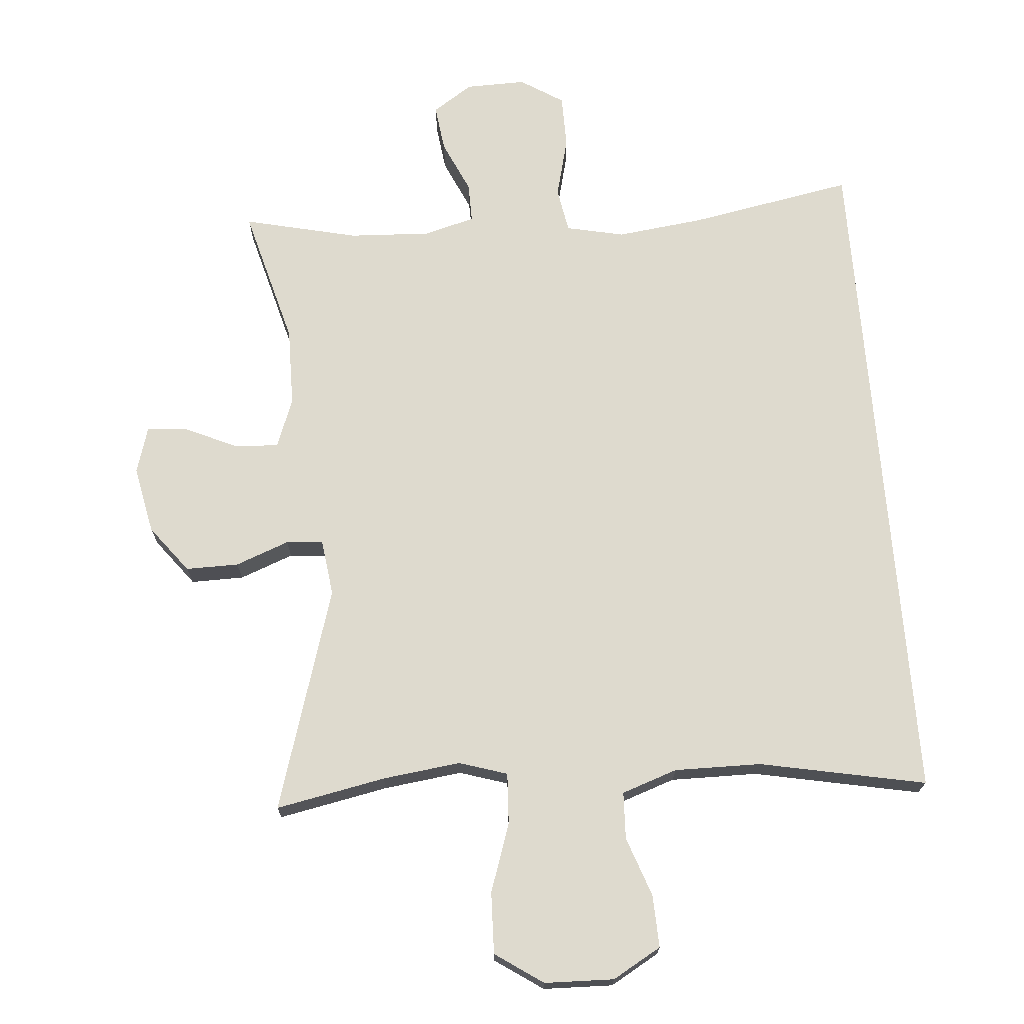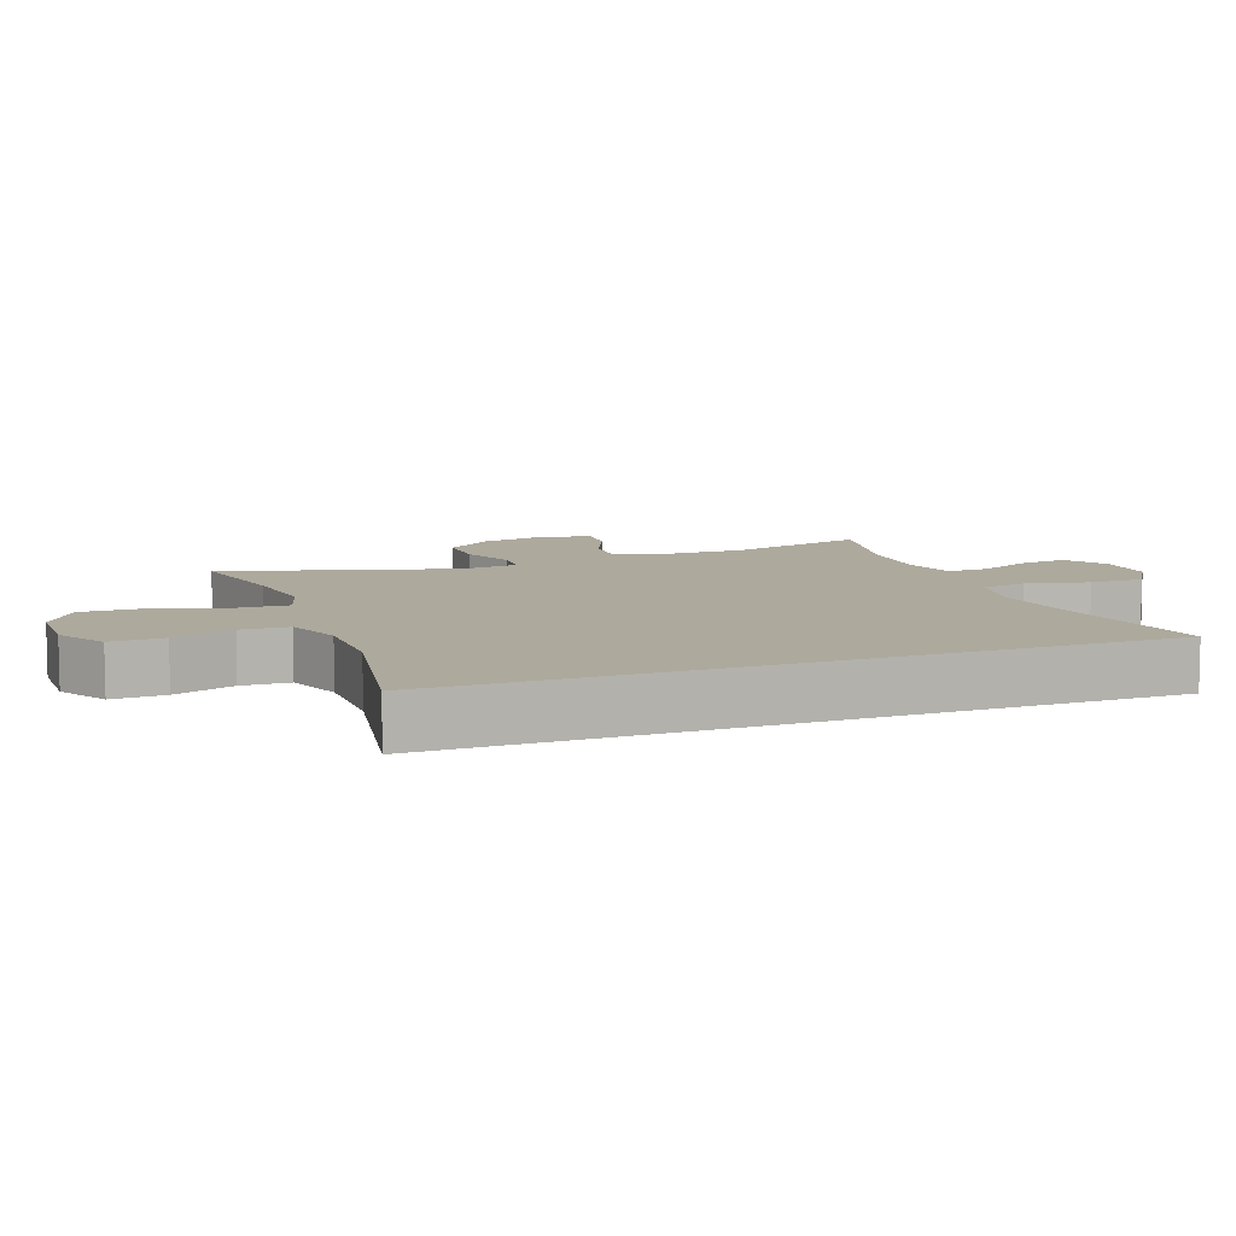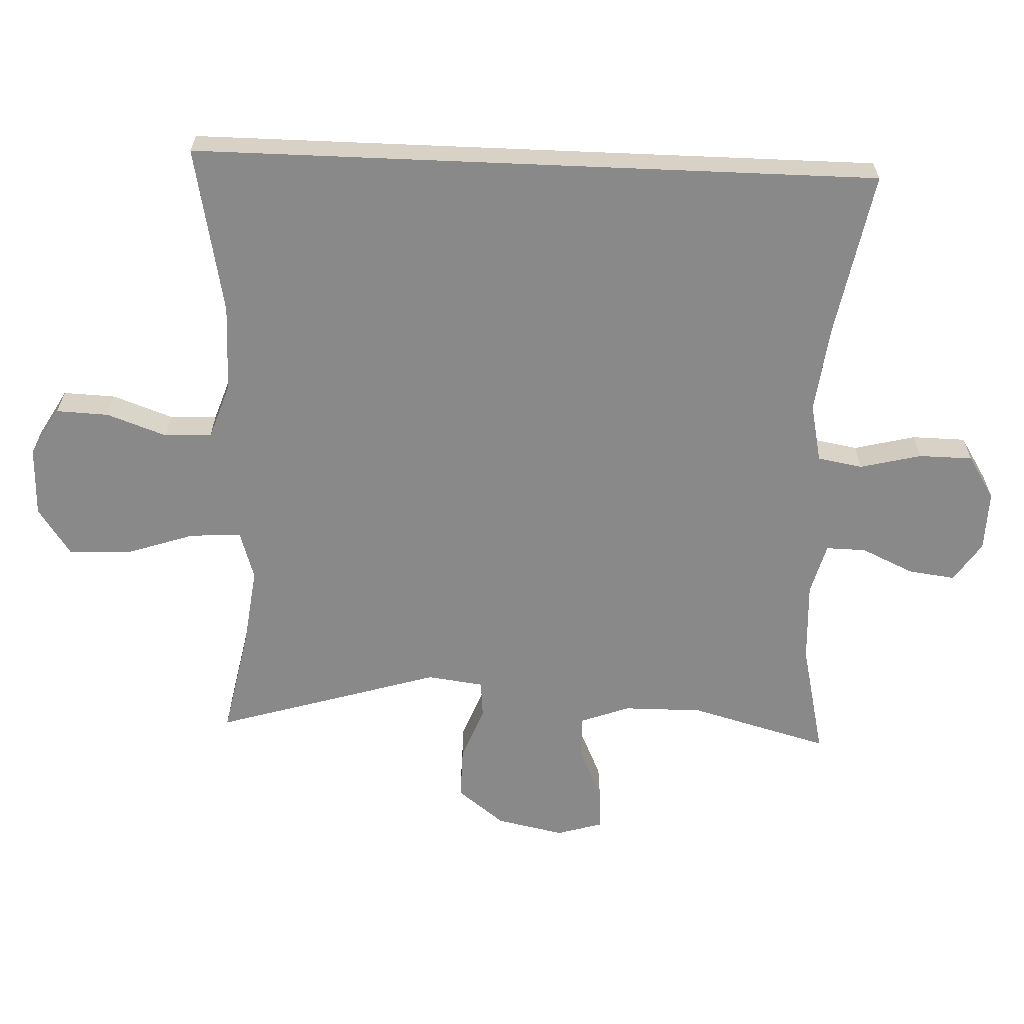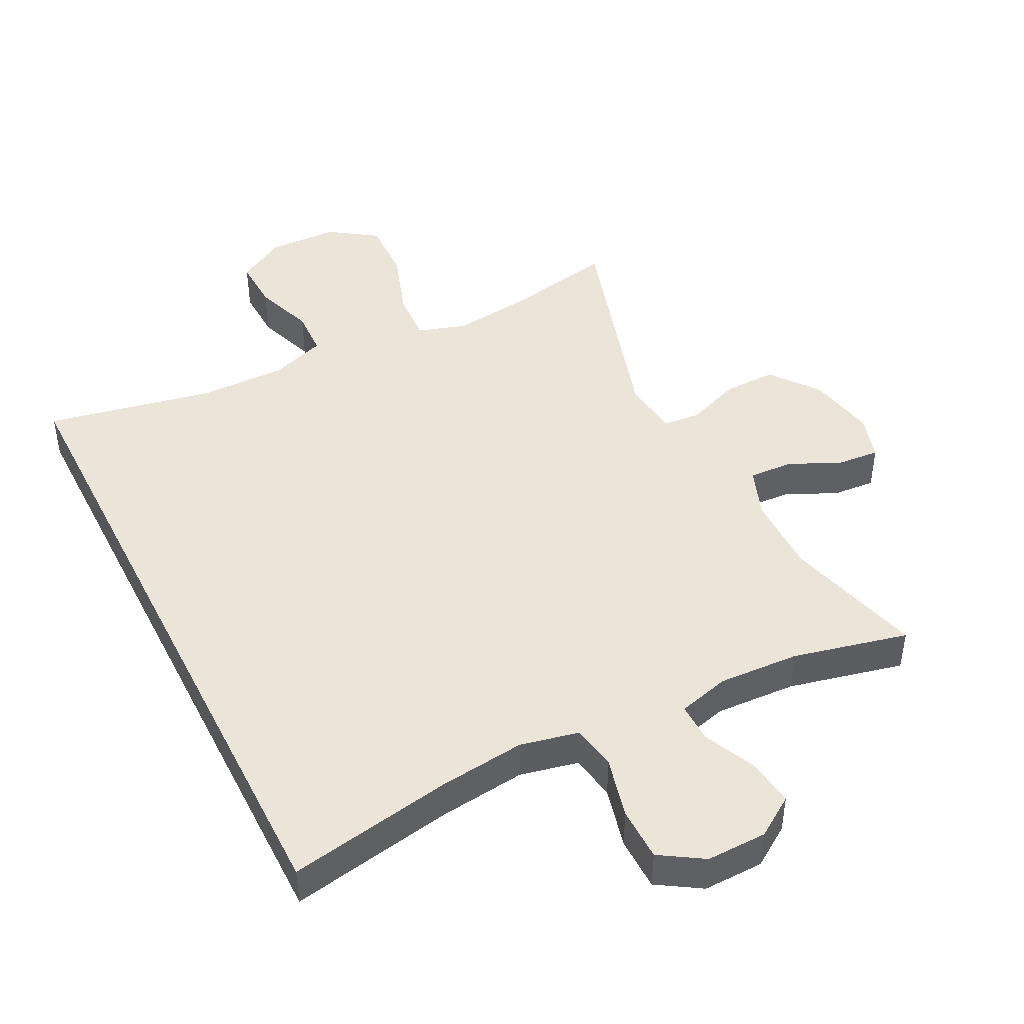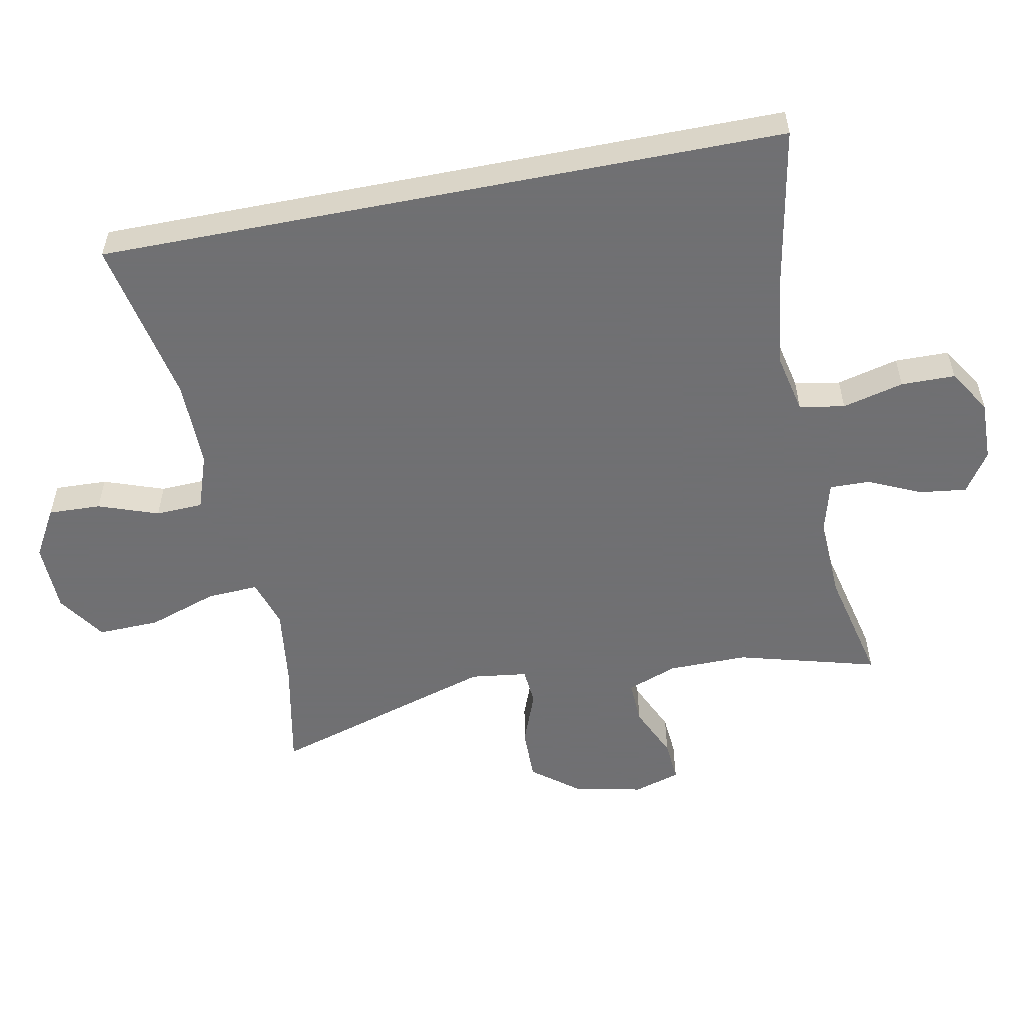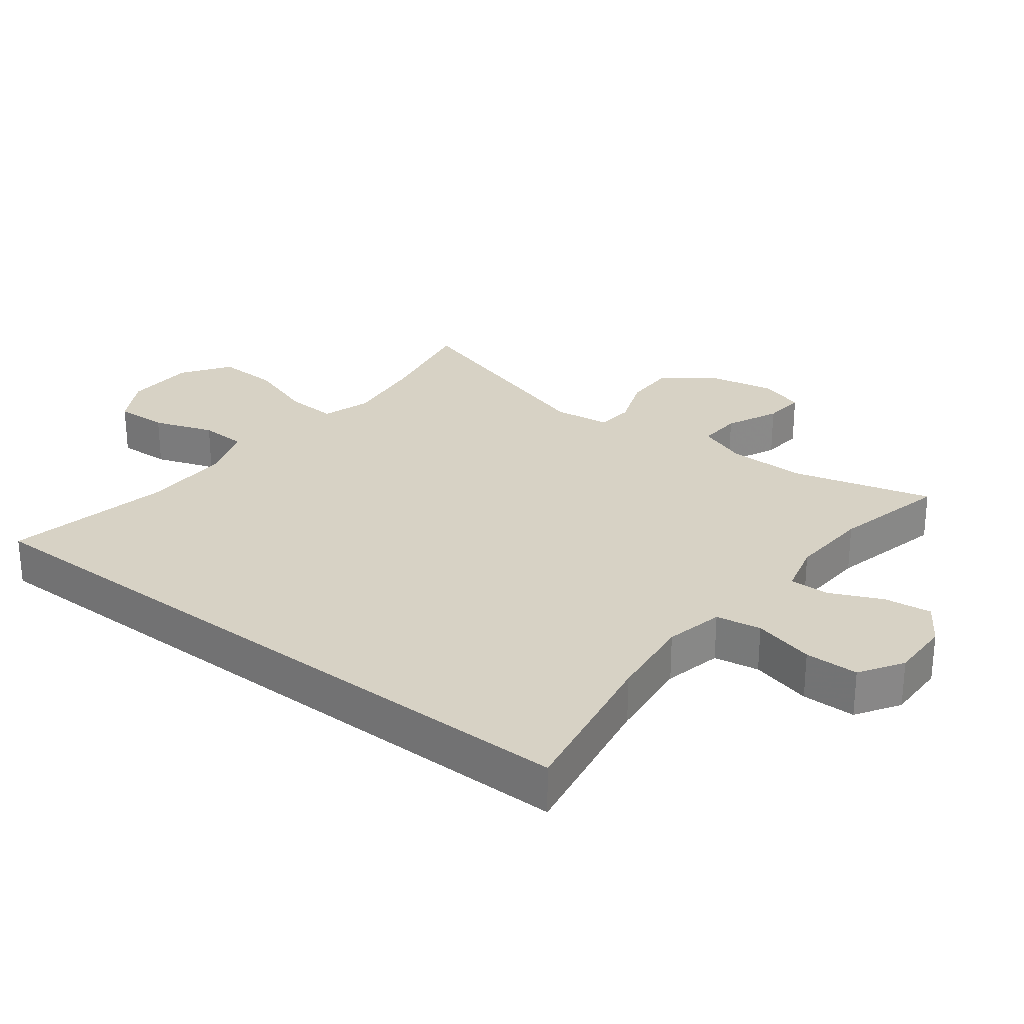
<metadata>
{"format":"obj","ext":"obj","renderer":"f3d","projection":"perspective","resolution":1024,"background":"white","views":[{"elev":71.1,"azim":-4.6,"up":"+Y"},{"elev":8.8,"azim":69.0,"up":"+Y"},{"elev":-63.0,"azim":87.6,"up":"+Y"},{"elev":45.1,"azim":153.2,"up":"+Y"},{"elev":-55.0,"azim":101.1,"up":"+Y"},{"elev":27.4,"azim":127.8,"up":"+Y"}]}
</metadata>
<code>
v -0.5 0.07 0.5
v -0.334 0.07 0.467
v -0.216 0.07 0.452
v -0.143 0.07 0.475
v -0.147 0.07 0.552
v -0.182 0.07 0.656
v -0.185 0.07 0.749
v -0.113 0.07 0.798
v -0.008 0.07 0.801
v 0.065 0.07 0.759
v 0.062 0.07 0.68
v 0.03 0.07 0.59
v 0.033 0.07 0.519
v 0.117 0.07 0.49
v 0.248 0.07 0.491
v 0.5 0.07 0.541
v 0.5 0.07 -0.488
v 0.252 0.07 -0.442
v 0.121 0.07 -0.426
v 0.033 0.07 -0.445
v 0.021 0.07 -0.513
v 0.044 0.07 -0.605
v 0.043 0.07 -0.686
v -0.022 0.07 -0.727
v -0.113 0.07 -0.725
v -0.173 0.07 -0.685
v -0.164 0.07 -0.614
v -0.128 0.07 -0.535
v -0.127 0.07 -0.475
v -0.205 0.07 -0.454
v -0.327 0.07 -0.46
v -0.5 0.07 -0.5
v -0.443 0.07 -0.29
v -0.444 0.07 -0.171
v -0.472 0.07 -0.096
v -0.538 0.07 -0.099
v -0.617 0.07 -0.135
v -0.68 0.07 -0.14
v -0.701 0.07 -0.07
v -0.68 0.07 0.032
v -0.625 0.07 0.103
v -0.545 0.07 0.102
v -0.464 0.07 0.071
v -0.408 0.07 0.076
v -0.397 0.07 0.161
v -0.5 0 0.5
v -0.334 0 0.467
v -0.216 0 0.452
v -0.143 0 0.475
v -0.147 0 0.552
v -0.182 0 0.656
v -0.185 0 0.749
v -0.113 0 0.798
v -0.008 0 0.801
v 0.065 0 0.759
v 0.062 0 0.68
v 0.03 0 0.59
v 0.033 0 0.519
v 0.117 0 0.49
v 0.248 0 0.491
v 0.5 0 0.541
v 0.5 0 -0.488
v 0.252 0 -0.442
v 0.121 0 -0.426
v 0.033 0 -0.445
v 0.021 0 -0.513
v 0.044 0 -0.605
v 0.043 0 -0.686
v -0.022 0 -0.727
v -0.113 0 -0.725
v -0.173 0 -0.685
v -0.164 0 -0.614
v -0.128 0 -0.535
v -0.127 0 -0.475
v -0.205 0 -0.454
v -0.327 0 -0.46
v -0.5 0 -0.5
v -0.443 0 -0.29
v -0.444 0 -0.171
v -0.472 0 -0.096
v -0.538 0 -0.099
v -0.617 0 -0.135
v -0.68 0 -0.14
v -0.701 0 -0.07
v -0.68 0 0.032
v -0.625 0 0.103
v -0.545 0 0.102
v -0.464 0 0.071
v -0.408 0 0.076
v -0.397 0 0.161
f 40 41 42 43
f 40 43 44
f 39 40 44
f 36 37 38 39
f 35 36 39 44
f 34 35 44
f 33 34 44
f 31 32 33
f 30 31 33 44
f 29 30 44 45
f 25 26 27 28
f 25 28 29
f 24 25 29
f 21 22 23 24
f 20 21 24 29
f 19 20 29 45
f 15 16 17 18
f 14 15 18 19
f 13 14 19 45
f 9 10 11 12
f 5 6 7 8
f 4 5 8 9
f 45 1 2
f 45 2 3
f 13 45 3 4
f 4 9 12 13
f 88 87 86 85
f 89 88 85
f 89 85 84
f 84 83 82 81
f 89 84 81 80
f 89 80 79
f 89 79 78
f 78 77 76
f 89 78 76 75
f 90 89 75 74
f 73 72 71 70
f 74 73 70
f 74 70 69
f 69 68 67 66
f 74 69 66 65
f 90 74 65 64
f 63 62 61 60
f 64 63 60 59
f 90 64 59 58
f 57 56 55 54
f 53 52 51 50
f 54 53 50 49
f 47 46 90
f 48 47 90
f 49 48 90 58
f 58 57 54 49
f 1 46 47 2
f 2 47 48 3
f 3 48 49 4
f 4 49 50 5
f 5 50 51 6
f 6 51 52 7
f 7 52 53 8
f 8 53 54 9
f 9 54 55 10
f 10 55 56 11
f 11 56 57 12
f 12 57 58 13
f 13 58 59 14
f 14 59 60 15
f 15 60 61 16
f 16 61 62 17
f 17 62 63 18
f 18 63 64 19
f 19 64 65 20
f 20 65 66 21
f 21 66 67 22
f 22 67 68 23
f 23 68 69 24
f 24 69 70 25
f 25 70 71 26
f 26 71 72 27
f 27 72 73 28
f 28 73 74 29
f 29 74 75 30
f 30 75 76 31
f 31 76 77 32
f 32 77 78 33
f 33 78 79 34
f 34 79 80 35
f 35 80 81 36
f 36 81 82 37
f 37 82 83 38
f 38 83 84 39
f 39 84 85 40
f 40 85 86 41
f 41 86 87 42
f 42 87 88 43
f 43 88 89 44
f 44 89 90 45
f 45 90 46 1

</code>
